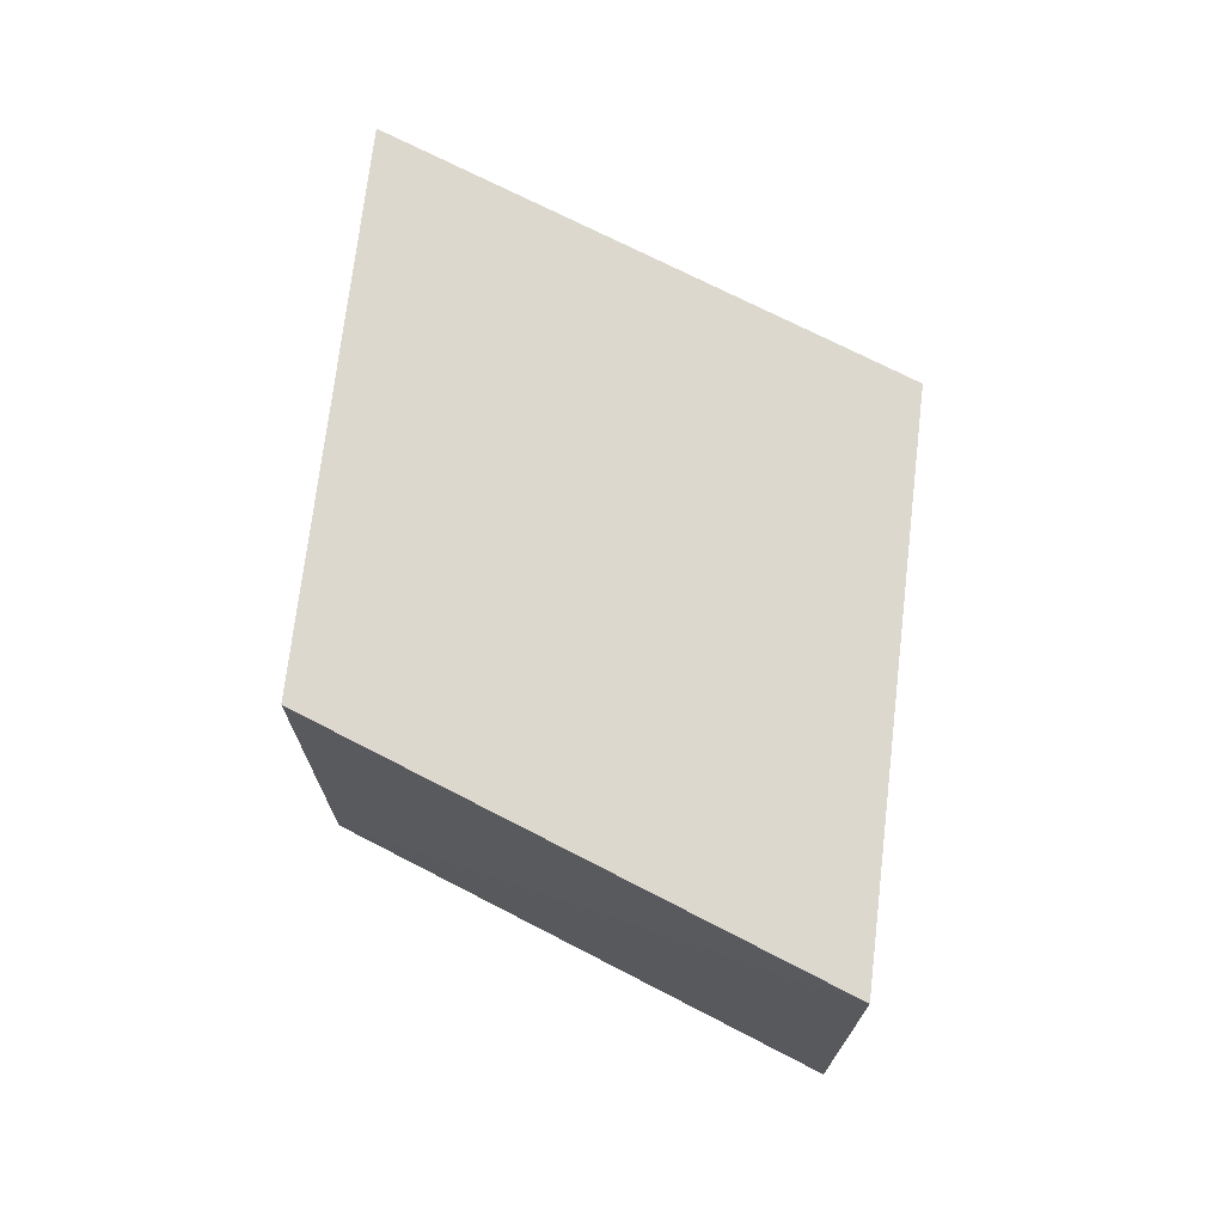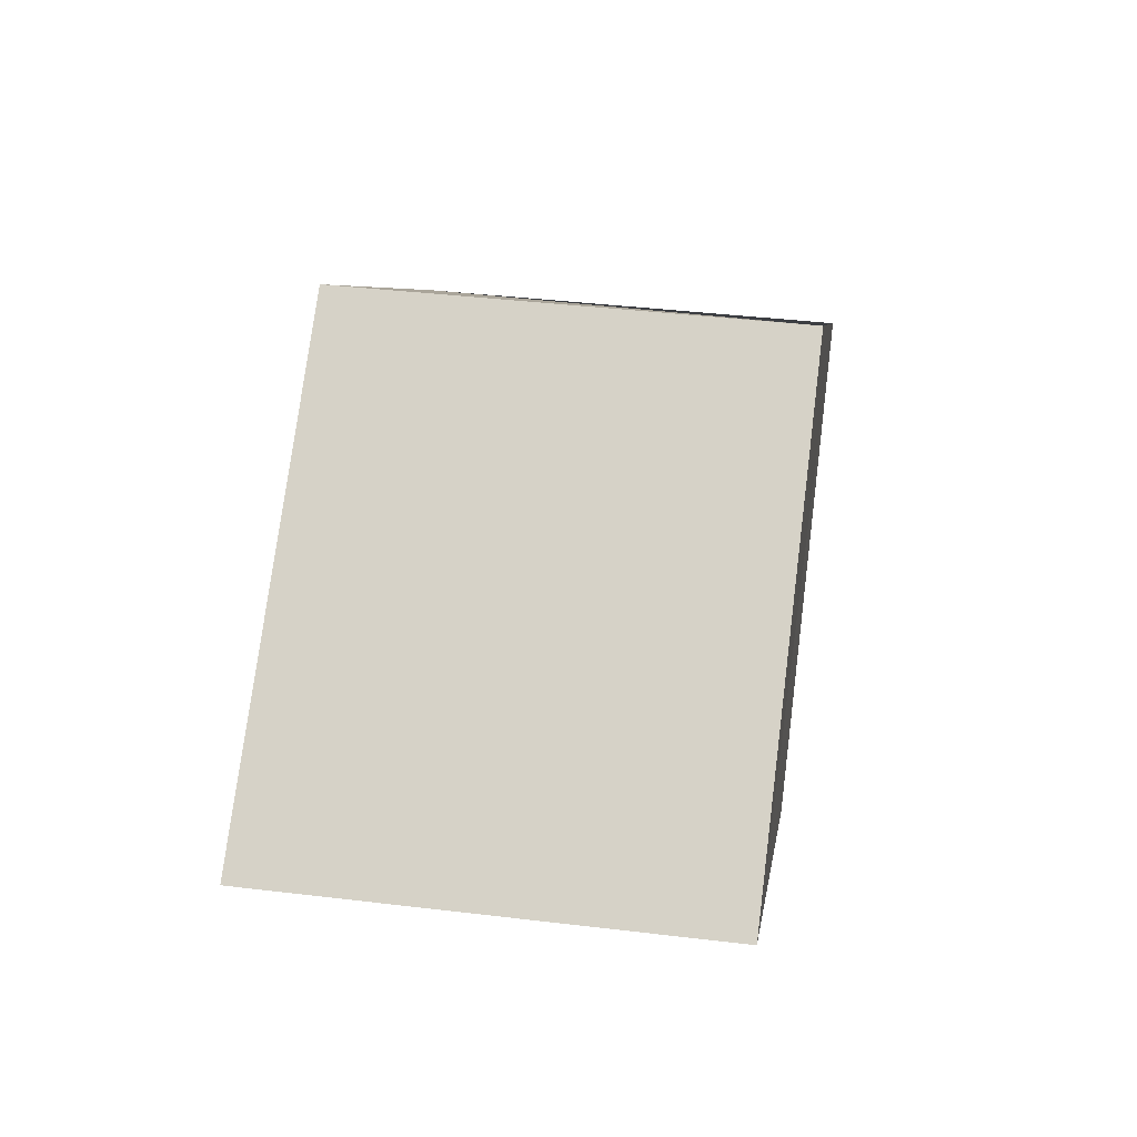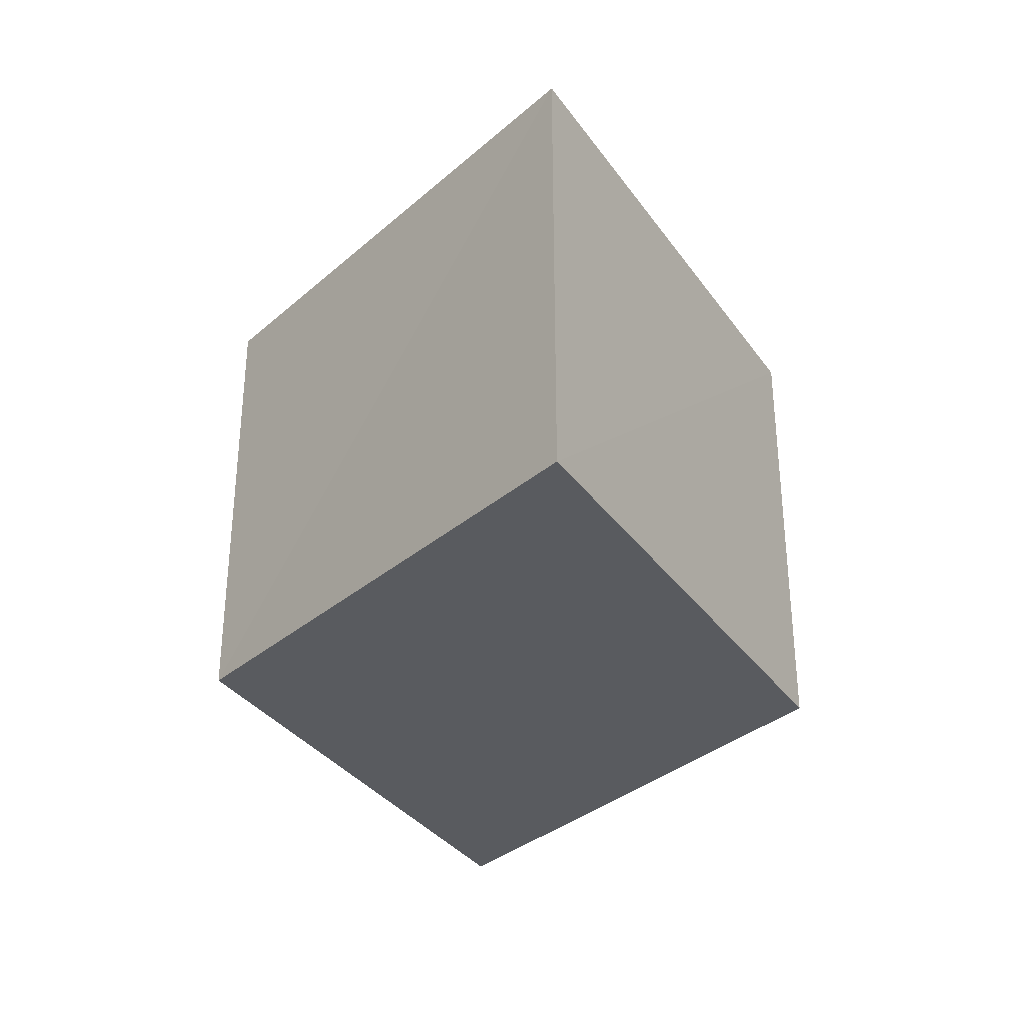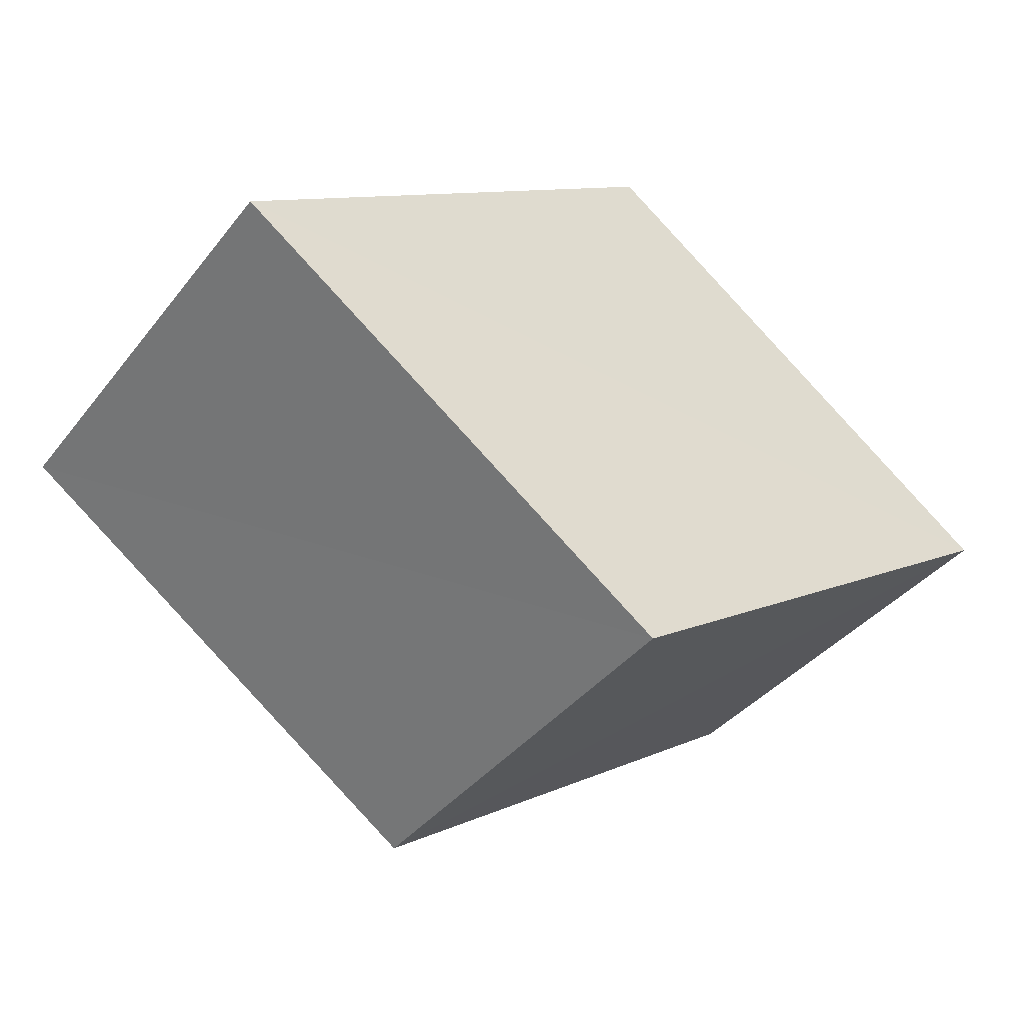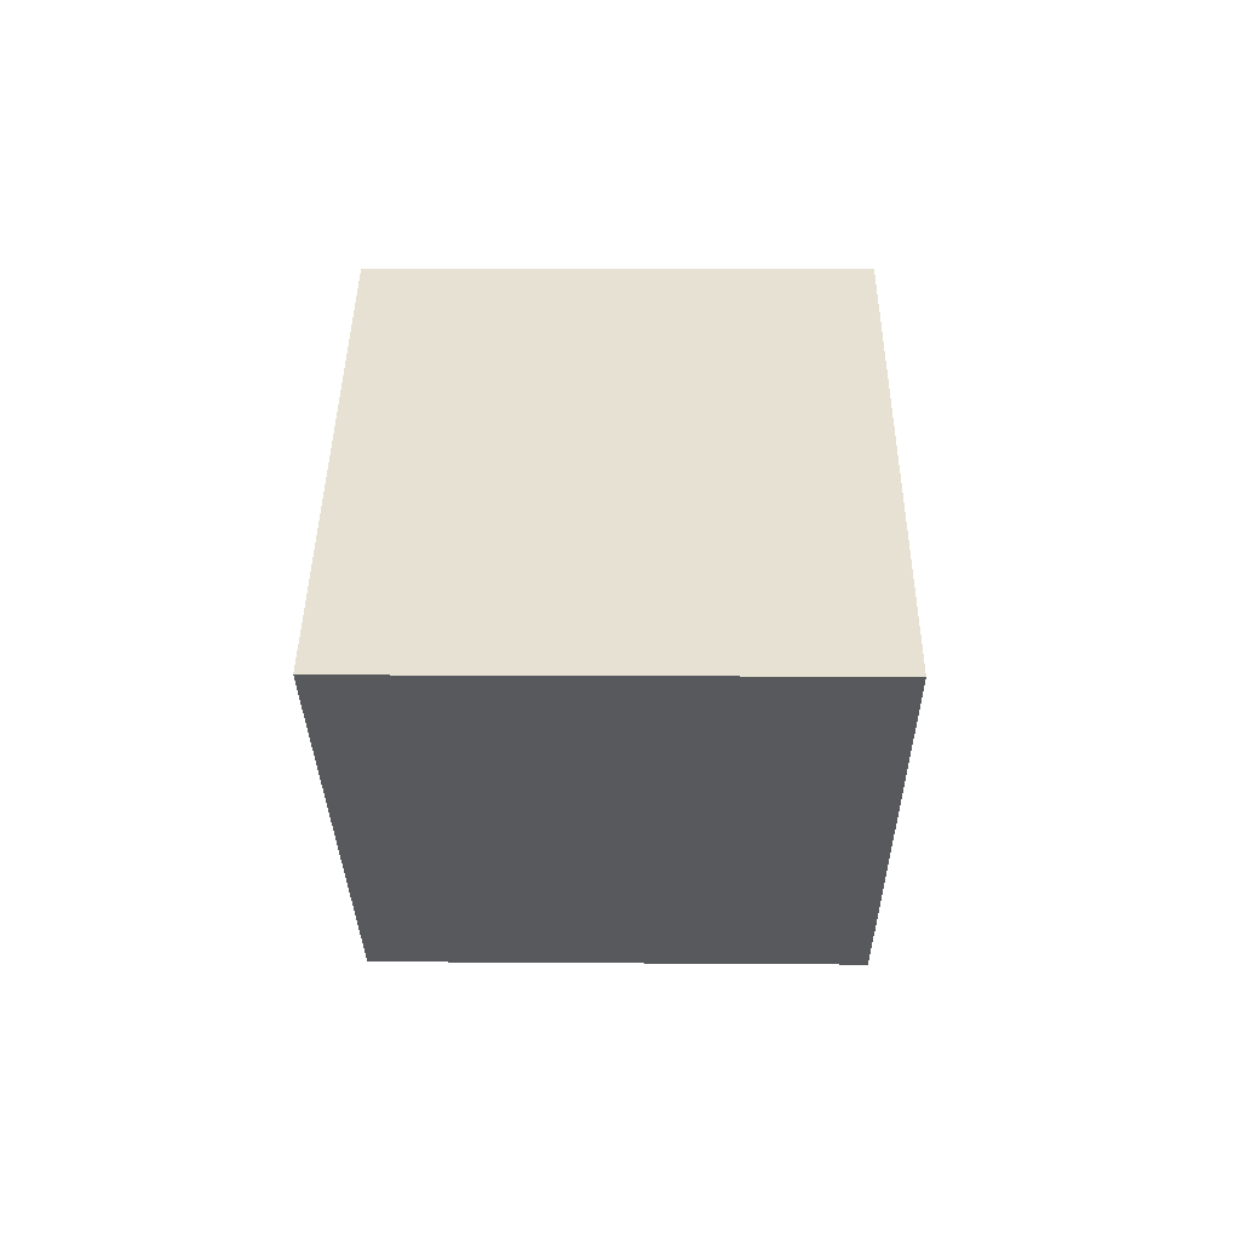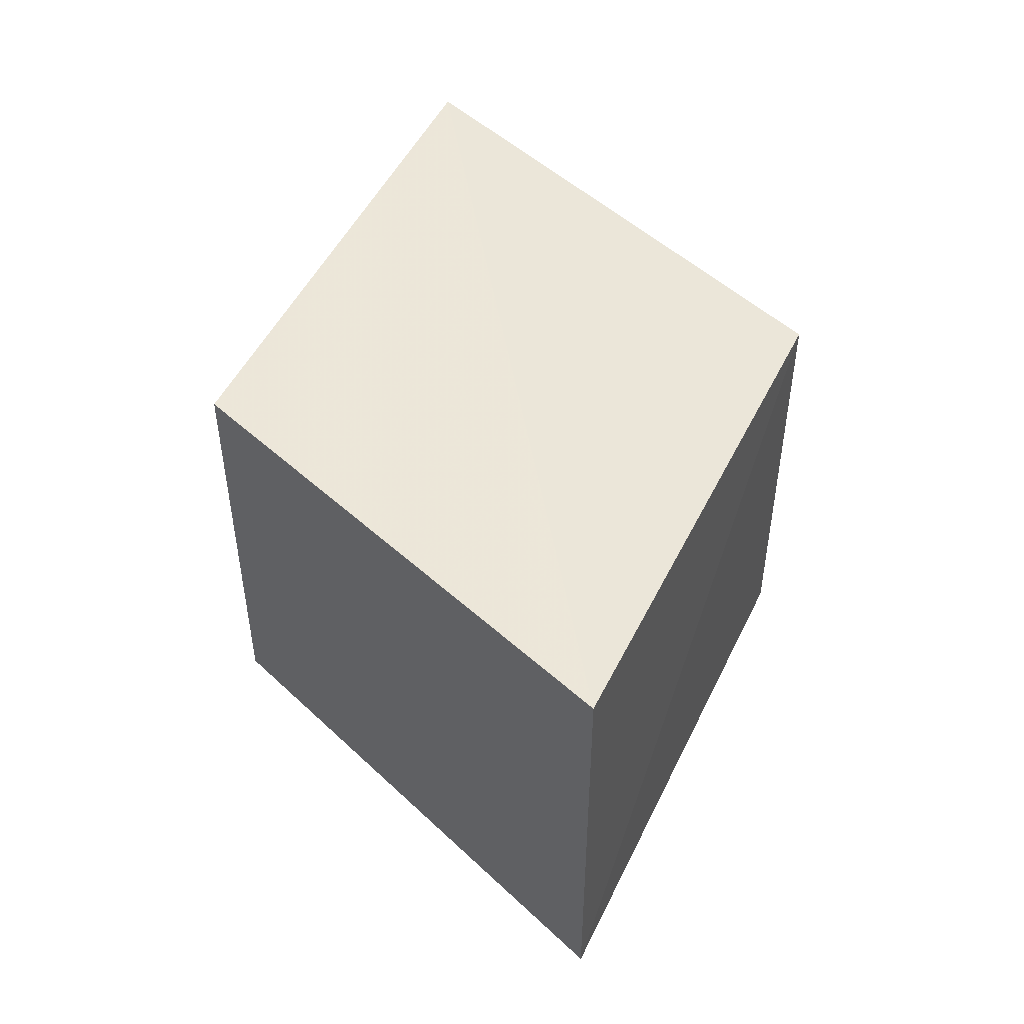
<metadata>
{"format":"obj","ext":"obj","renderer":"f3d","projection":"perspective","resolution":1024,"background":"white","views":[{"elev":72.3,"azim":62.0,"up":"+Y"},{"elev":40.7,"azim":-81.2,"up":"+Z"},{"elev":-32.2,"azim":85.0,"up":"+Y"},{"elev":-39.6,"azim":-34.5,"up":"+Z"},{"elev":5.1,"azim":-88.8,"up":"+Z"},{"elev":49.0,"azim":-99.6,"up":"+Y"}]}
</metadata>
<code>
o 2131
v 2222 1861 12.16
v 2222 1861 12.15
v 2222 1861 12.16
v 2222 1861 12.15
v 2222 1861 12.15
v 2222 1861 12.14
v 2222 1861 12.15
v 2222 1861 12.15
v 2222 1861 12.16
v 2222 1861 12.14
v 2222 1861 12.14
v 2222 1861 12.15
v 2222 1861 12.15
v 2222 1861 12.15
v 2222 1861 12.16
v 2222 1861 12.15
v 2222 1861 12.16
v 2222 1861 12.15
v 2222 1861 12.14
v 2222 1861 12.15
v 2222 1861 12.15
v 2222 1861 12.16
v 2222 1861 12.14
v 2222 1861 12.14
v 2222 1861 12.15
v 2222 1861 12.15
f 1 2 3
f 4 3 5
f 6 7 4
f 4 8 9
f 10 8 11
f 12 11 13
f 14 15 16
f 17 18 15
f 19 20 14
f 14 21 22
f 23 21 24
f 25 24 26

</code>
